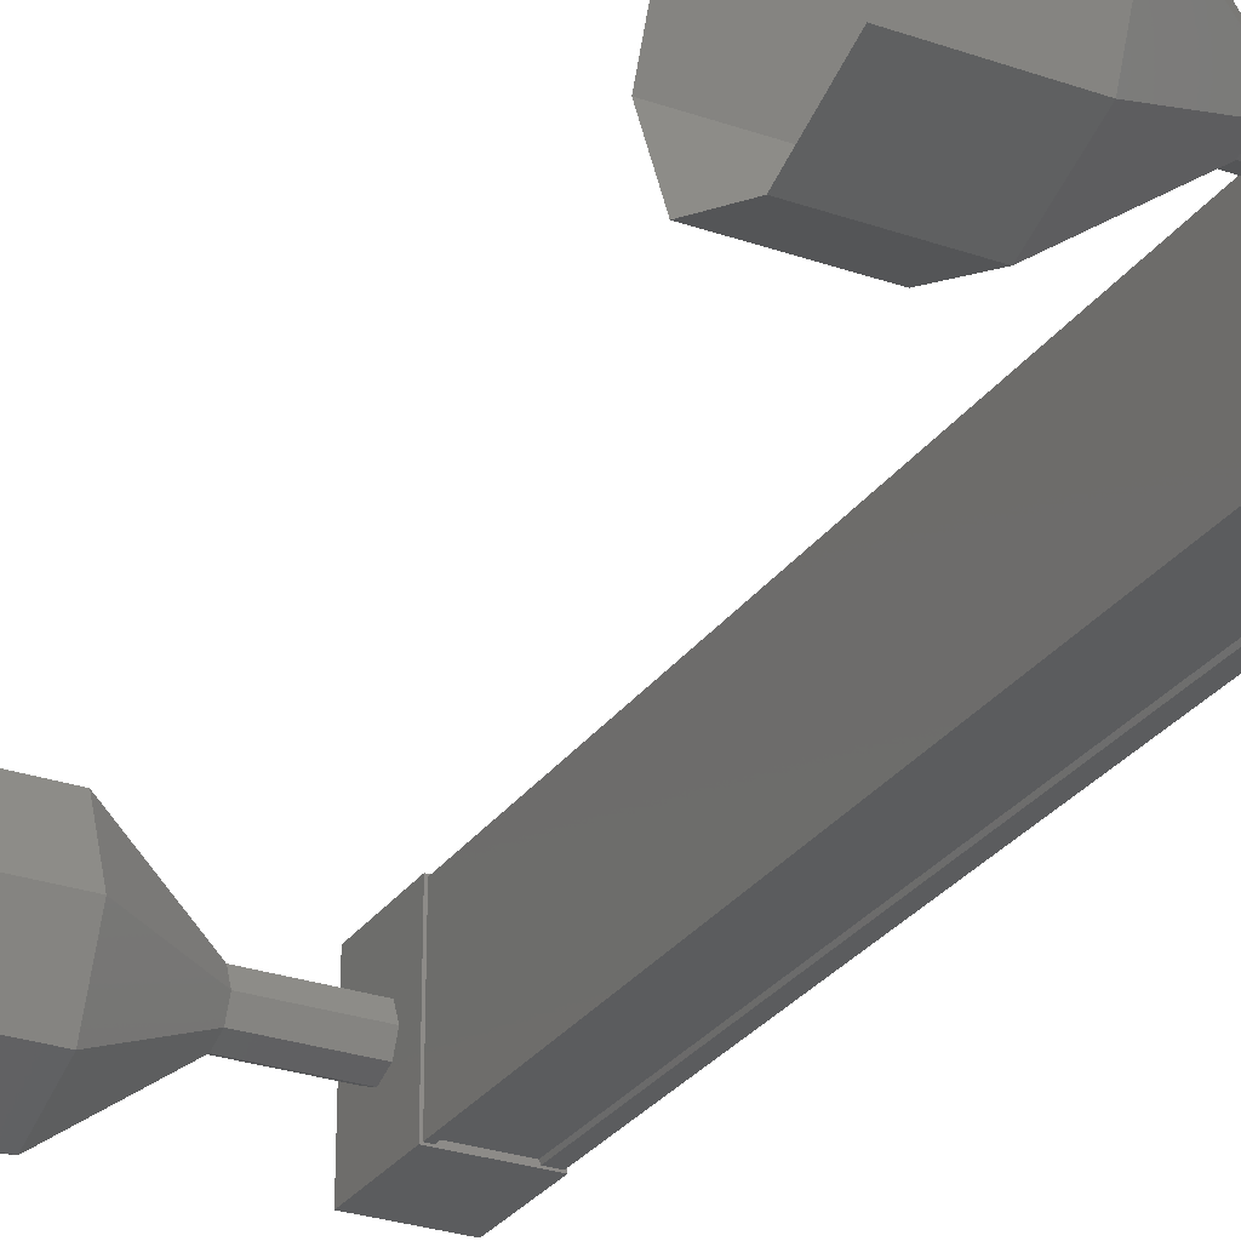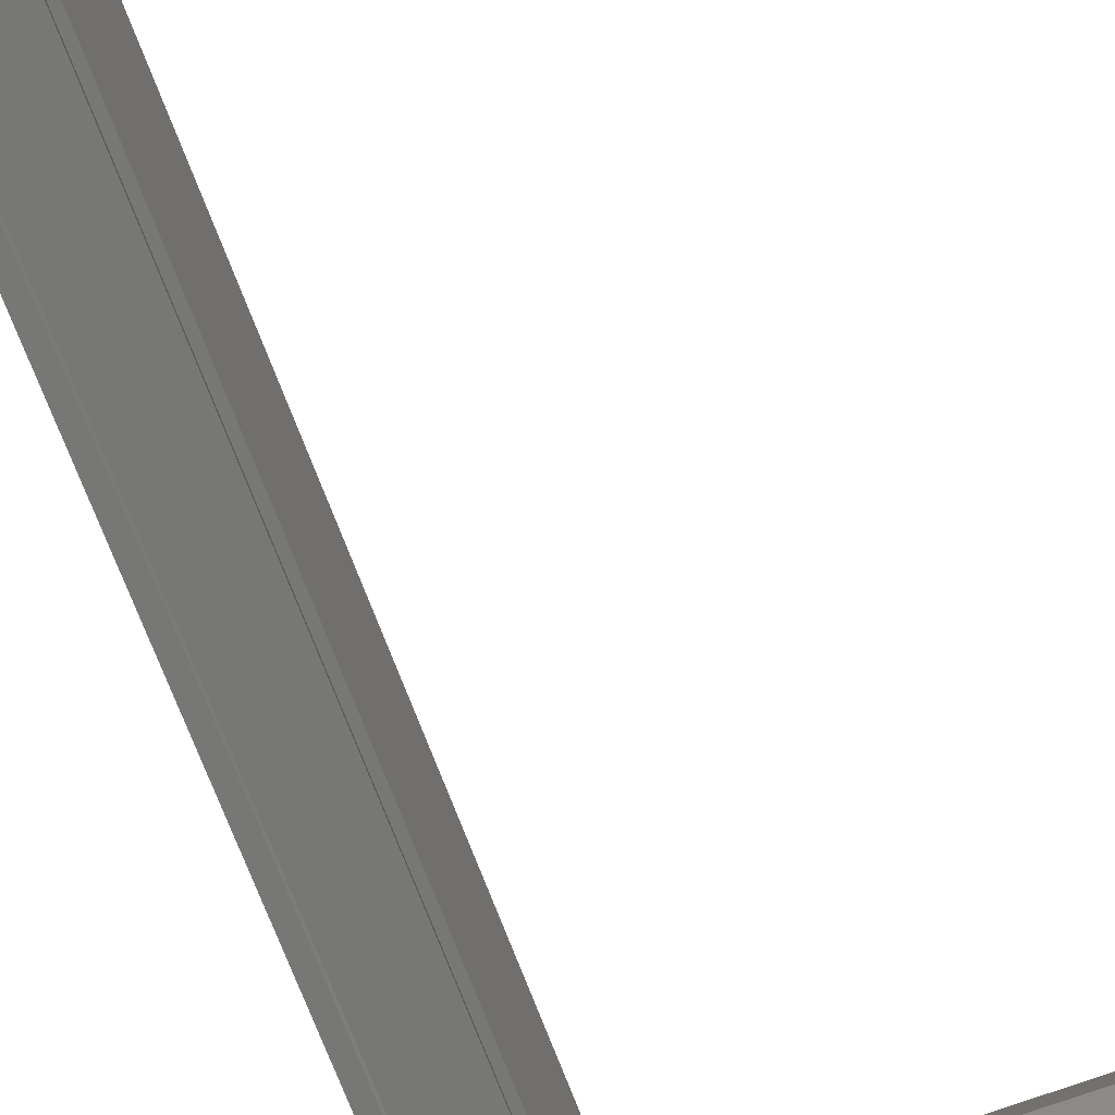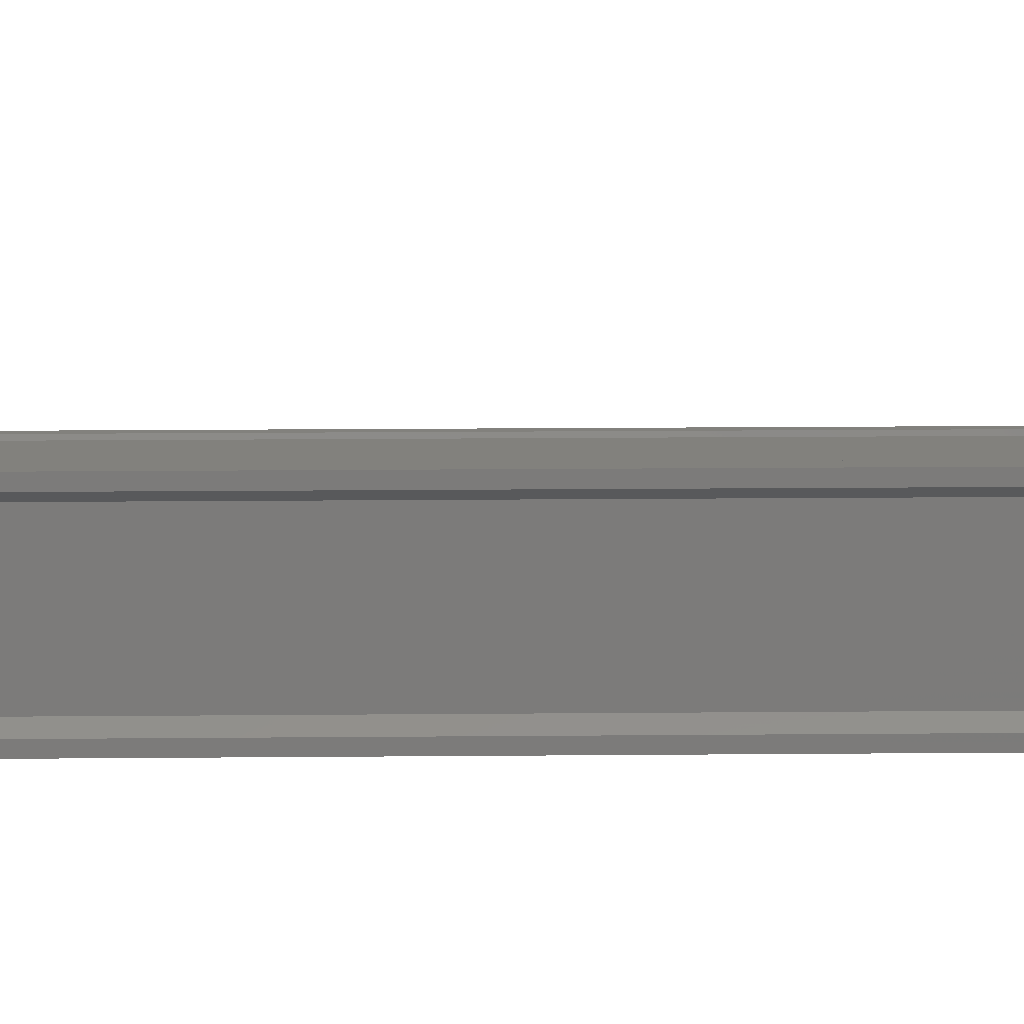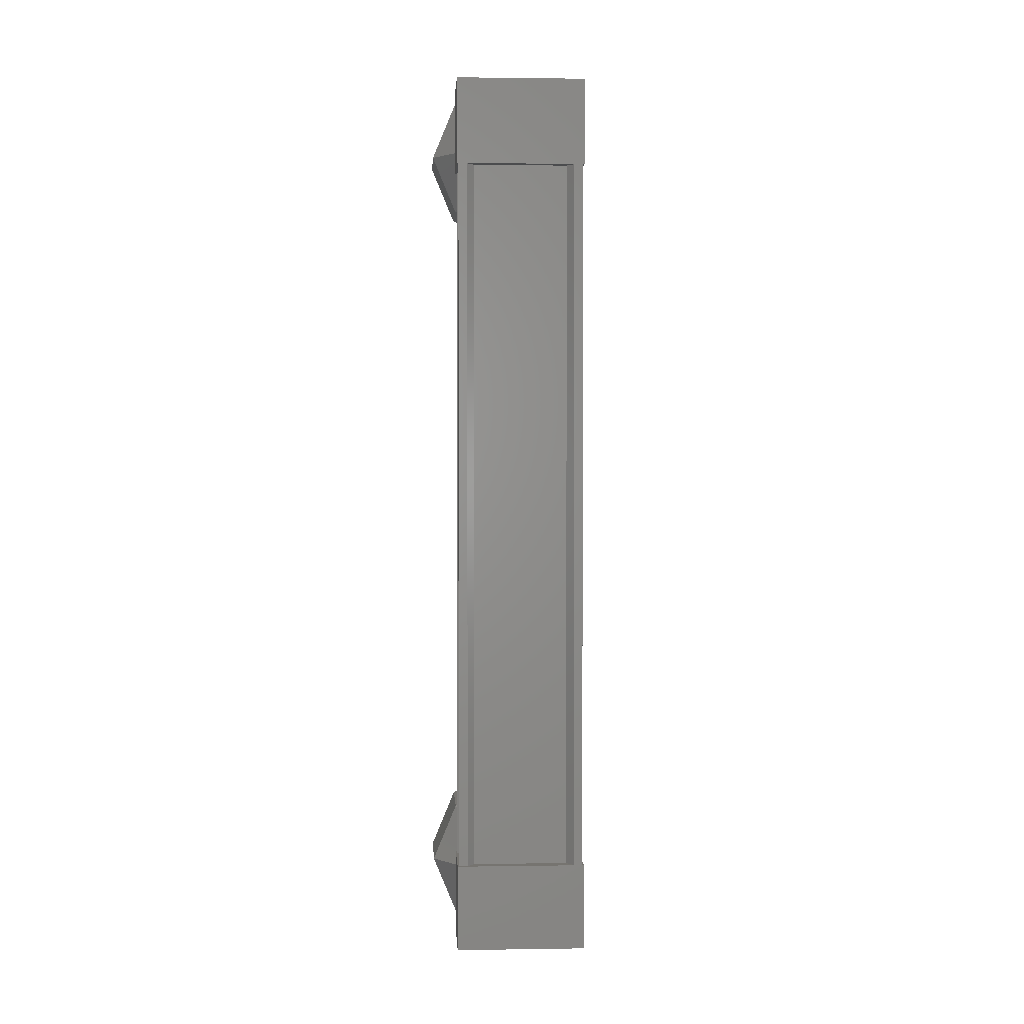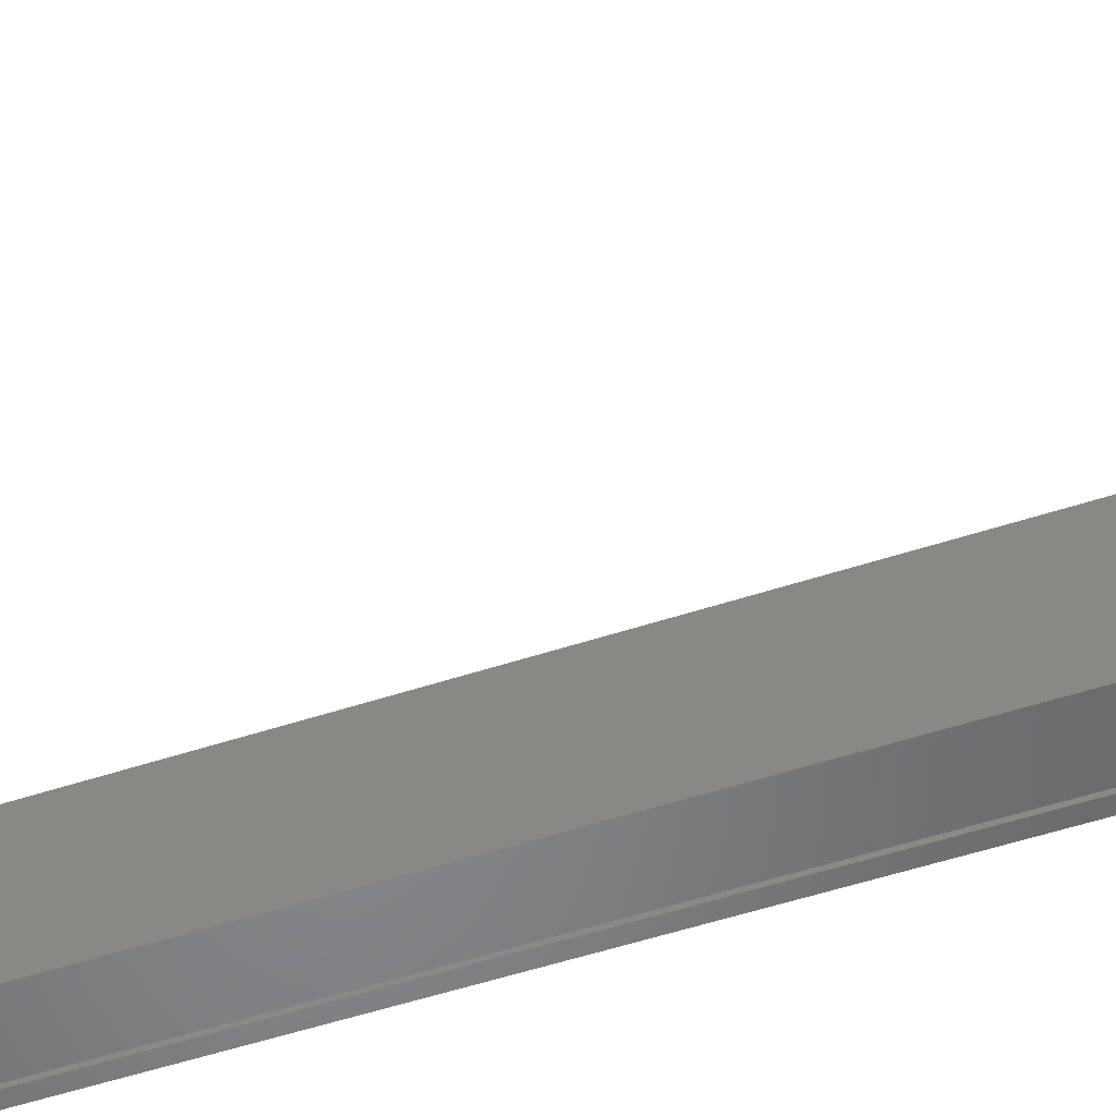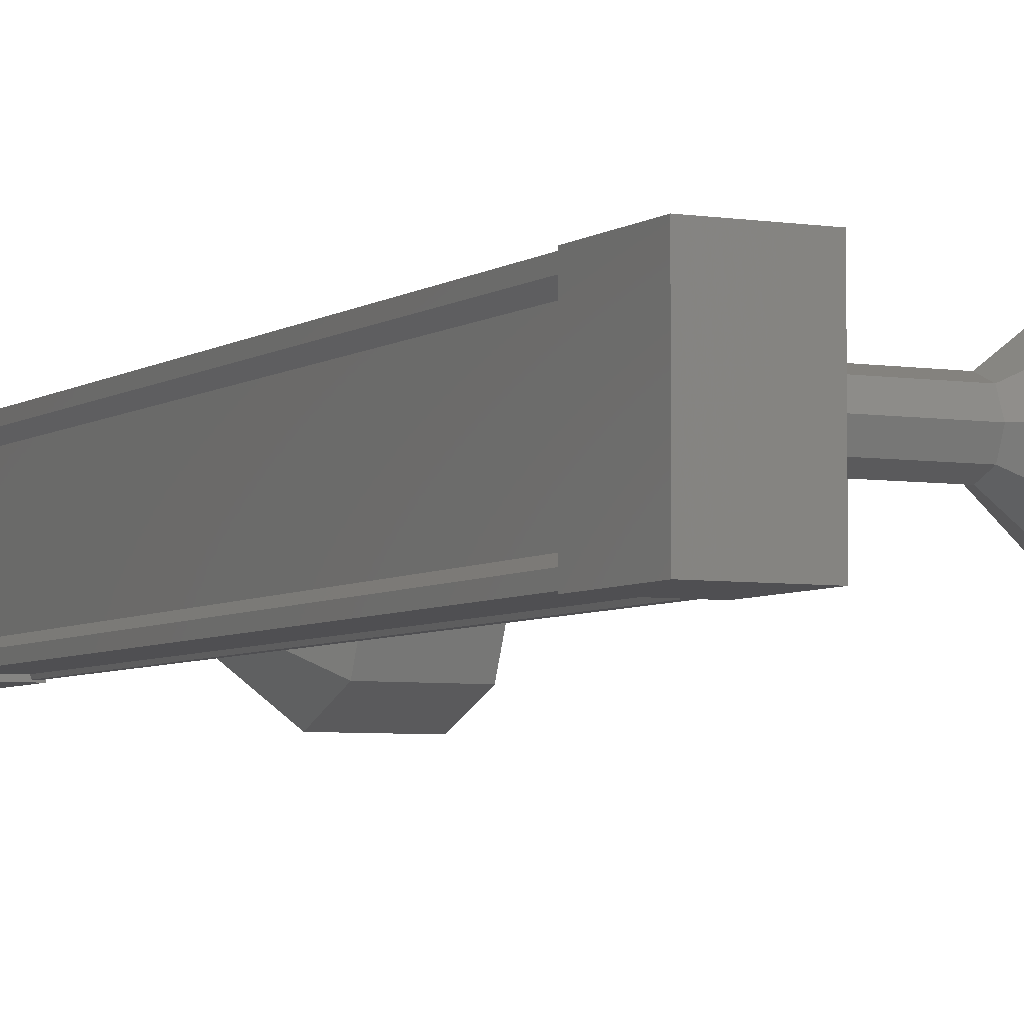
<metadata>
{"format":"stl","ext":"stl","renderer":"f3d","projection":"perspective","resolution":1024,"background":"white","views":[{"elev":-28.1,"azim":152.2,"up":"+Z"},{"elev":-69.7,"azim":20.4,"up":"+Z"},{"elev":15.5,"azim":-91.1,"up":"+Z"},{"elev":1.7,"azim":-93.2,"up":"+Y"},{"elev":-53.2,"azim":109.4,"up":"+Z"},{"elev":-5.0,"azim":-26.9,"up":"+Z"}]}
</metadata>
<code>
# stl→obj: 104 verts, 152 faces
v 407.7 -632.2 283.8
v 407.6 -632.2 283.9
v 407.6 -622.9 283.9
v 407.6 -622.9 284
v 407.7 -622.9 282.7
v 407.6 -622.9 282.7
v 407.6 -632.2 282.7
v 407.6 -622.9 282.6
v 407.6 -632.2 282.6
v 408.4 -622.9 282.6
v 408.4 -632.2 282.6
v 408.3 -622.9 282.6
v 408.3 -632.2 282.6
v 407.8 -632.2 282.6
v 407.7 -622.9 283.8
v 407.7 -632.2 282.7
v 407.8 -622.9 282.6
v 407.6 -622.4 284
v 408.4 -622.4 282.5
v 407.6 -622.4 282.5
v 407.6 -623.4 282.5
v 407.6 -623.4 284
v 408.4 -623.4 282.5
v 408.4 -623.4 284
v 408.4 -622.4 284
v 407.6 -631.7 282.5
v 407.6 -631.7 284
v 408.4 -631.7 282.5
v 408.4 -631.7 284
v 408.4 -632.7 284
v 407.6 -632.7 284
v 407.6 -632.7 282.5
v 408.4 -632.7 282.5
v 407.6 -632.2 284
v 407.8 -632.2 284
v 407.8 -622.9 284
v 408.3 -632.2 284
v 408.3 -622.9 284
v 408.4 -632.2 284
v 408.4 -622.9 284
v 410.4 -633.2 283.3
v 411.4 -633.2 283.3
v 410.4 -632.9 284
v 411.4 -632.9 284
v 410.4 -632.2 284.3
v 411.4 -632.2 284.3
v 410.4 -631.5 284
v 411.4 -631.5 284
v 410.4 -631.2 283.3
v 411.4 -631.2 283.3
v 410.4 -631.5 282.6
v 411.4 -631.5 282.6
v 410.4 -632.2 282.3
v 411.4 -632.2 282.3
v 410.4 -632.9 282.6
v 411.4 -632.9 282.6
v 409.4 -622.7 283.1
v 408.4 -622.6 283.3
v 409.4 -622.6 283.3
v 408.4 -622.7 283.5
v 409.4 -622.7 283.5
v 408.4 -622.9 283.5
v 409.4 -622.9 283.5
v 408.4 -623.1 283.5
v 409.4 -623.1 283.5
v 408.4 -623.1 283.3
v 409.4 -623.1 283.3
v 408.4 -623.1 283.1
v 409.4 -623.1 283.1
v 408.4 -622.9 283
v 409.4 -622.9 283
v 408.4 -622.7 283.1
v 411.4 -622.2 282.6
v 410.4 -621.9 283.3
v 411.4 -621.9 283.3
v 410.4 -622.2 284
v 411.4 -622.2 284
v 410.4 -622.9 284.3
v 411.4 -622.9 284.3
v 410.4 -623.6 284
v 411.4 -623.6 284
v 410.4 -623.9 283.3
v 411.4 -623.9 283.3
v 410.4 -623.6 282.6
v 411.4 -623.6 282.6
v 410.4 -622.9 282.3
v 411.4 -622.9 282.3
v 410.4 -622.2 282.6
v 408.4 -632.5 283.3
v 409.4 -632.5 283.3
v 408.4 -632.4 283.5
v 409.4 -632.4 283.5
v 408.4 -632.2 283.5
v 409.4 -632.2 283.5
v 408.4 -632.1 283.5
v 409.4 -632.1 283.5
v 408.4 -632 283.3
v 409.4 -632 283.3
v 408.4 -632.1 283.1
v 409.4 -632.1 283.1
v 408.4 -632.2 283
v 409.4 -632.2 283
v 408.4 -632.4 283.1
v 409.4 -632.4 283.1
f 1 2 3
f 3 2 4
f 5 6 7
f 7 6 8
f 8 9 7
f 10 11 12
f 12 11 13
f 13 14 12
f 3 15 1
f 1 15 5
f 5 16 1
f 7 16 5
f 9 8 14
f 14 8 17
f 17 14 14
f 17 14 17
f 12 14 17
f 18 19 20
f 20 19 21
f 21 22 20
f 23 22 21
f 24 22 23
f 23 19 24
f 24 19 25
f 25 19 18
f 18 22 25
f 20 22 18
f 26 27 28
f 28 27 29
f 29 30 28
f 27 30 29
f 31 30 27
f 27 32 31
f 31 32 30
f 30 32 33
f 33 28 30
f 32 28 33
f 26 28 32
f 32 27 26
f 2 34 4
f 4 34 35
f 35 36 4
f 35 36 35
f 36 36 35
f 35 37 36
f 36 37 38
f 38 37 39
f 39 40 38
f 39 40 39
f 40 40 39
f 39 11 40
f 40 11 10
f 10 11 10
f 23 21 19
f 22 24 25
f 11 11 10
f 41 42 43
f 43 42 44
f 44 45 43
f 46 45 44
f 47 45 46
f 46 48 47
f 47 48 49
f 49 48 50
f 50 51 49
f 52 51 50
f 53 51 52
f 52 54 53
f 53 54 55
f 55 54 56
f 56 41 55
f 42 41 56
f 57 58 59
f 59 58 60
f 60 61 59
f 62 61 60
f 63 61 62
f 62 64 63
f 63 64 65
f 65 64 66
f 66 67 65
f 68 67 66
f 69 67 68
f 68 70 69
f 69 70 71
f 71 70 72
f 72 57 71
f 58 57 72
f 73 74 75
f 75 74 76
f 76 77 75
f 78 77 76
f 79 77 78
f 78 80 79
f 79 80 81
f 81 80 82
f 82 83 81
f 84 83 82
f 85 83 84
f 84 86 85
f 85 86 87
f 87 86 88
f 88 73 87
f 74 73 88
f 88 59 74
f 74 59 61
f 61 76 74
f 63 76 61
f 78 76 63
f 63 65 78
f 78 65 80
f 80 65 67
f 67 82 80
f 69 82 67
f 84 82 69
f 69 71 84
f 84 71 86
f 86 71 57
f 57 88 86
f 59 88 57
f 89 90 91
f 91 90 92
f 92 93 91
f 94 93 92
f 95 93 94
f 94 96 95
f 95 96 97
f 97 96 98
f 98 99 97
f 100 99 98
f 101 99 100
f 100 102 101
f 101 102 103
f 103 102 104
f 104 89 103
f 90 89 104
f 104 55 90
f 90 55 41
f 41 92 90
f 43 92 41
f 94 92 43
f 43 45 94
f 94 45 96
f 96 45 47
f 47 98 96
f 49 98 47
f 100 98 49
f 49 51 100
f 100 51 102
f 102 51 53
f 53 104 102
f 55 104 53

</code>
